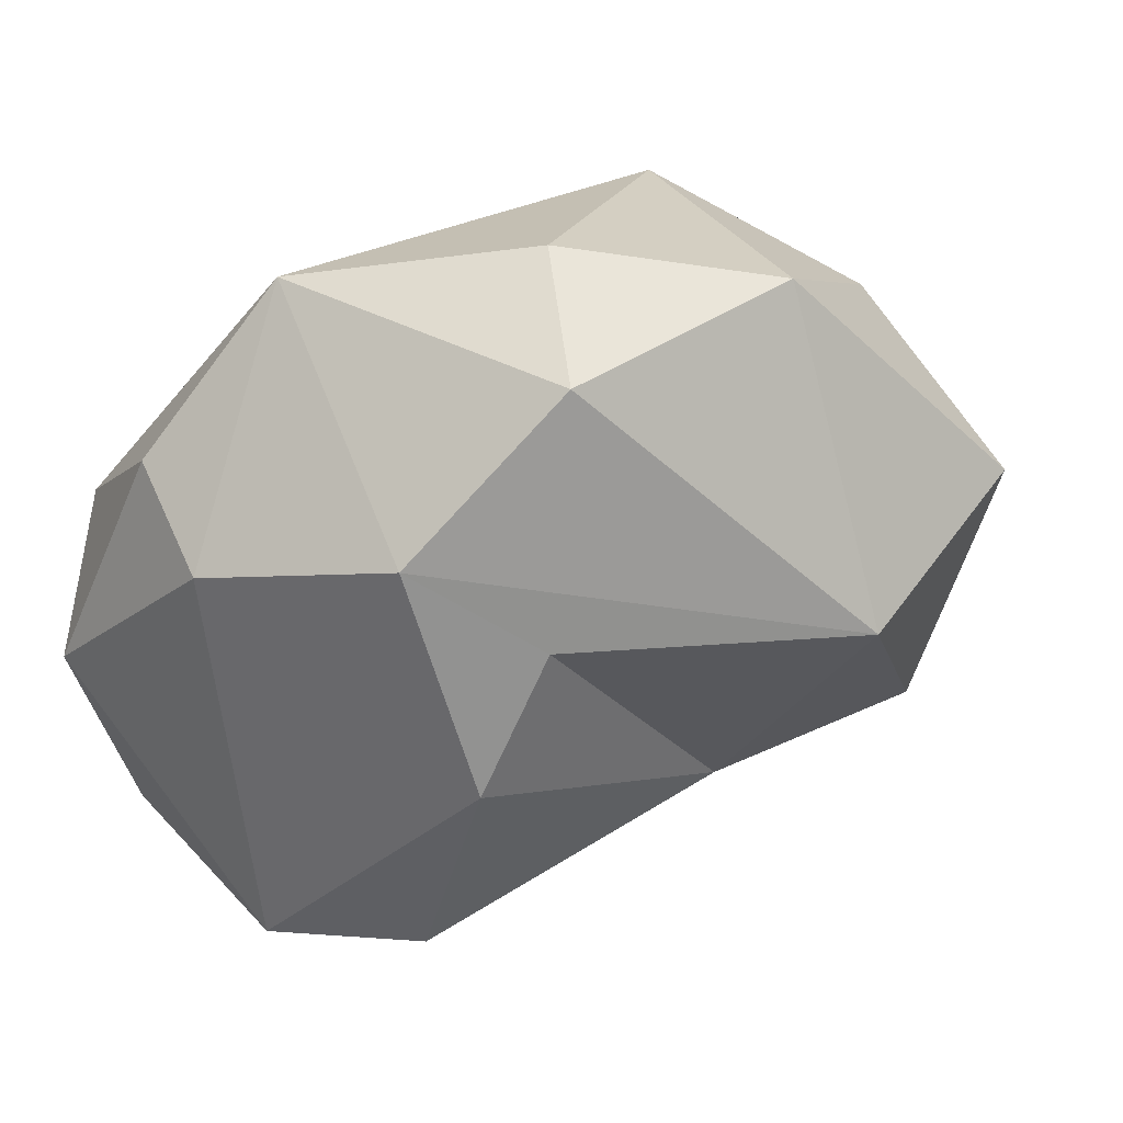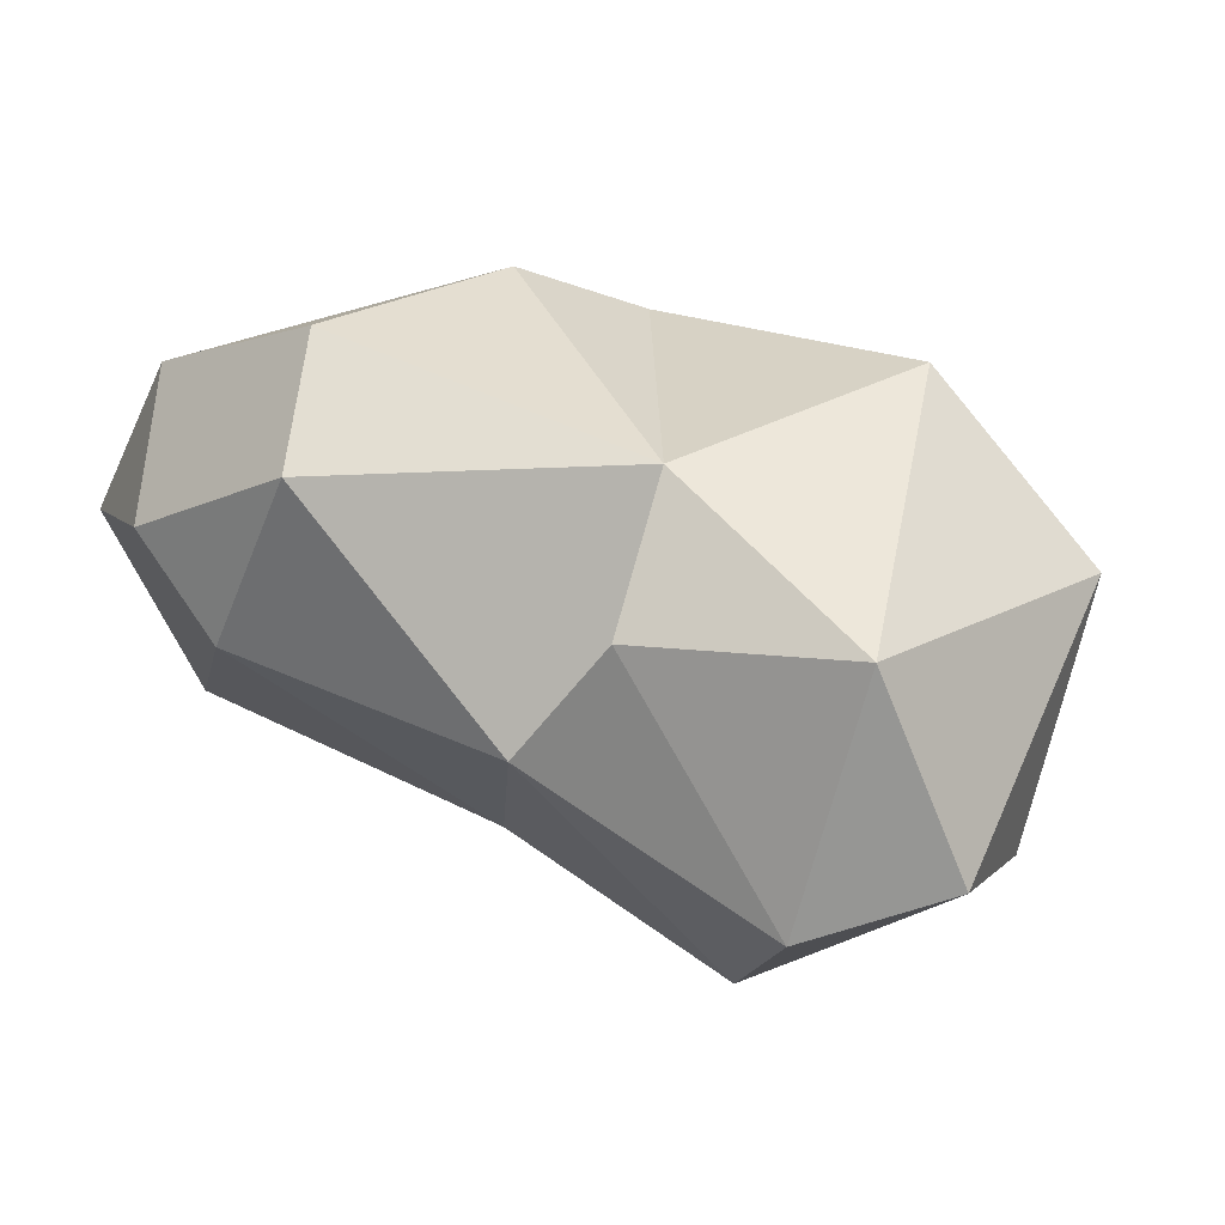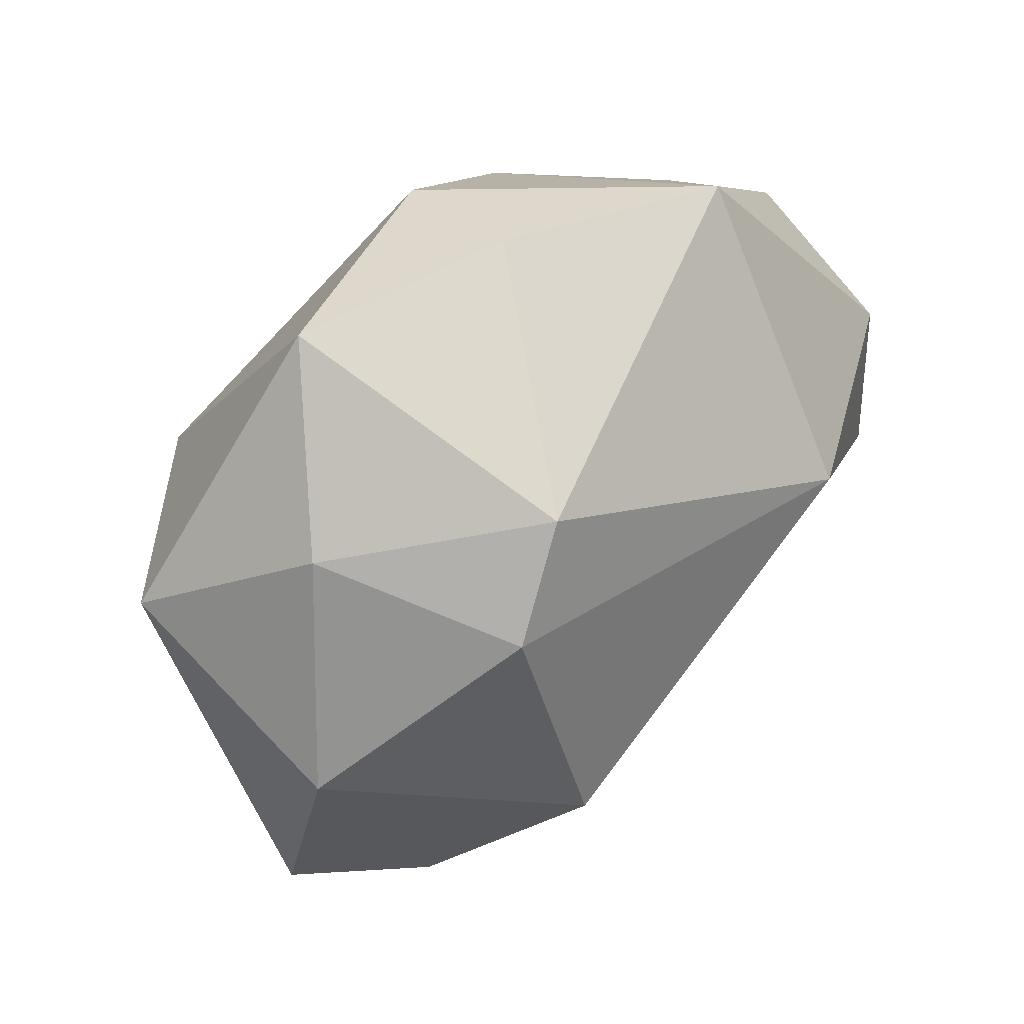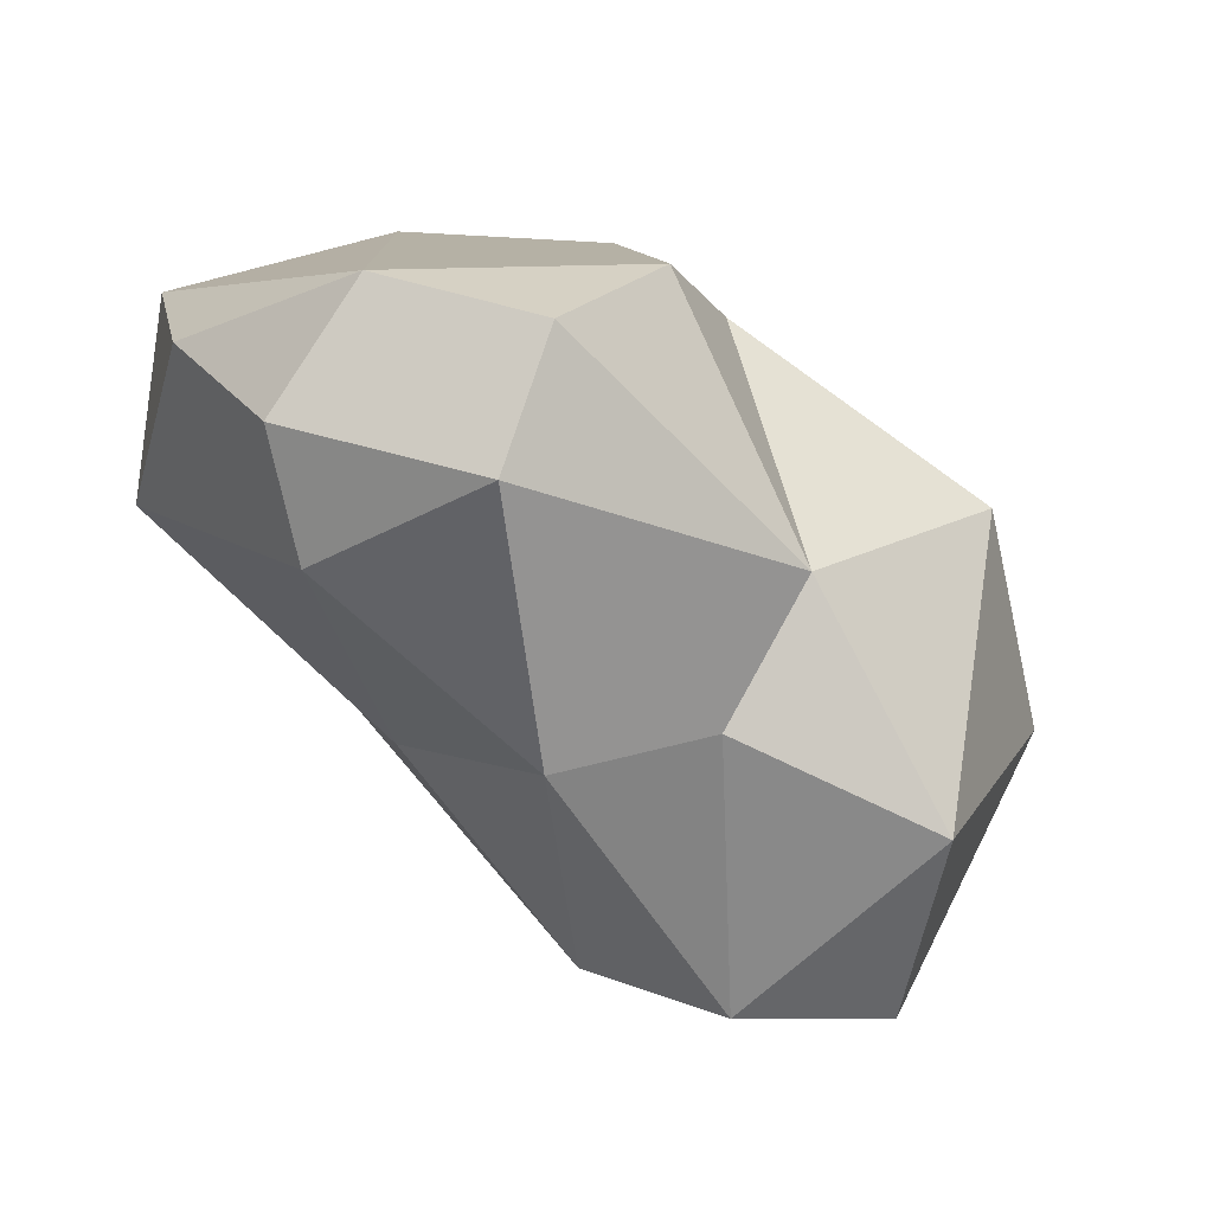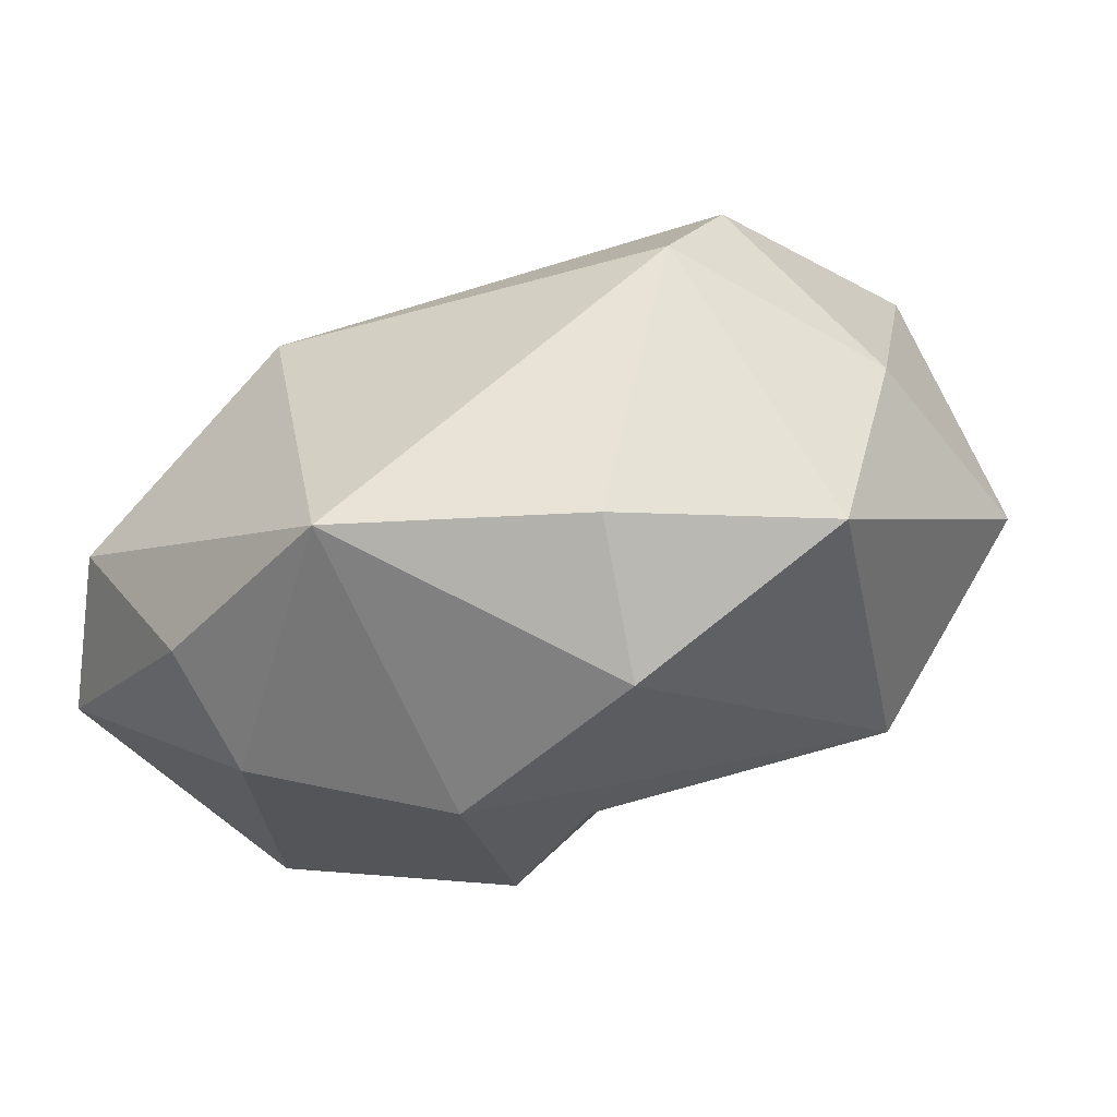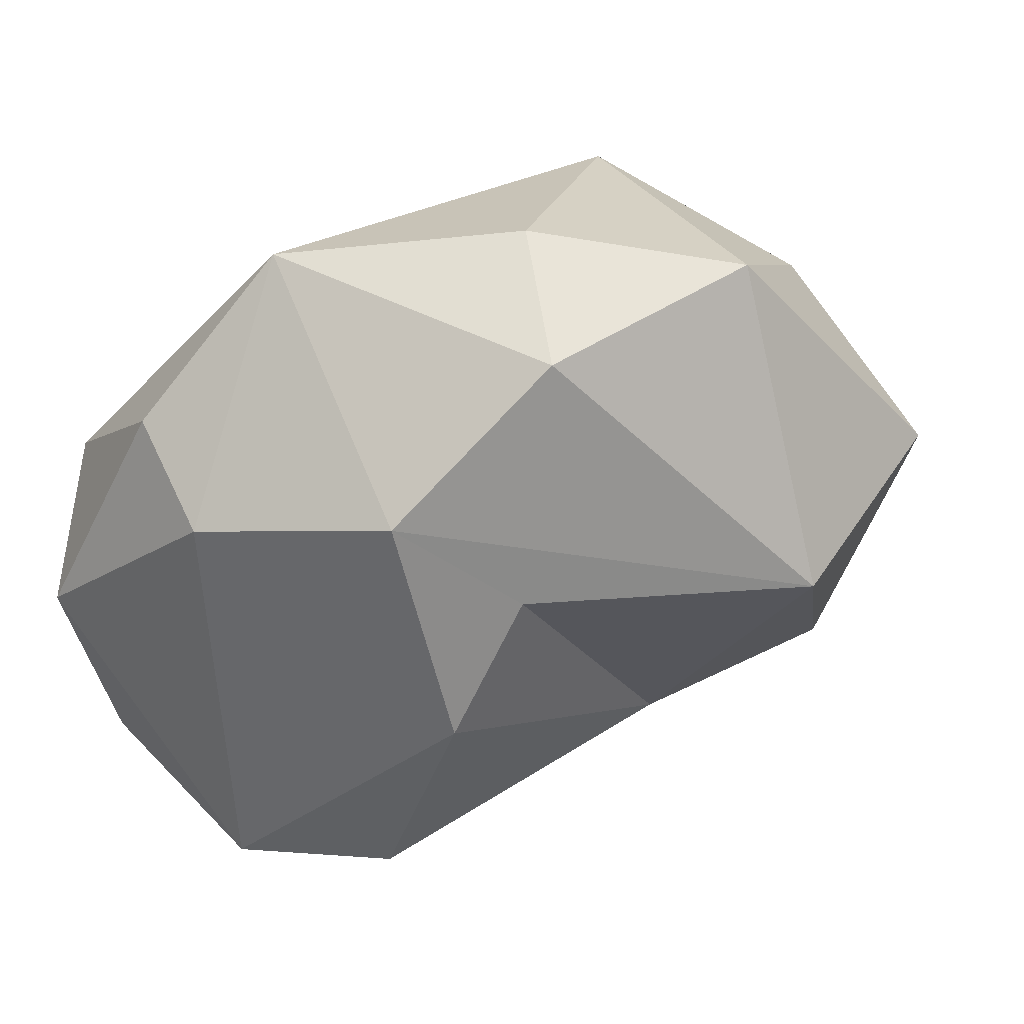
<metadata>
{"format":"obj","ext":"obj","renderer":"f3d","projection":"perspective","resolution":1024,"background":"white","views":[{"elev":-7.8,"azim":21.9,"up":"+Y"},{"elev":-42.8,"azim":23.7,"up":"+Z"},{"elev":9.4,"azim":156.8,"up":"+Z"},{"elev":-27.5,"azim":-11.2,"up":"+Z"},{"elev":30.4,"azim":13.3,"up":"+Y"},{"elev":-6.3,"azim":17.5,"up":"+Y"}]}
</metadata>
<code>
o Icosphere.002_Icosphere.003
v -11.09 0.6304 1.323
v -11.02 -0.07192 0.5947
v -10.23 -0.8114 0.6053
v -9.902 0.904 2.036
v -8.76 0.8678 2.092
v -8.69 -0.1588 1.282
v -9.378 -0.8661 0.4238
v -8.246 0.5201 1.467
v -10.97 1.534 1.227
v -11.12 1.197 0.4264
v -10.24 1.523 1.974
v -10.18 2.434 0.378
v -9.458 2.376 2.045
v -8.132 2.472 1.777
v -8.115 3.218 0.3911
v -10.6 -0.3342 0.06215
v -10.36 0.1326 -0.4191
v -9.584 -0.6552 -0.3075
v -9.111 0.8076 -1.04
v -7.983 0.03576 -0.2311
v -8.363 0.3106 -0.9796
v -9.69 1.946 -0.4122
v -8.64 2.442 -1.373
v -7.959 3.128 -0.2686
v -8.045 1.563 -1.913
v -6.846 0.6501 0.5753
v -7.915 1.7 2.024
v -7.045 2.314 1.303
v -7.202 0.5319 -1.327
v -7.027 2.548 0.1401
v -6.362 1.575 -0.1992
v -7.186 1.614 -1.837
v -7.119 2.311 -1.141
f 5 6 8
f 10 1 9
f 11 4 13
f 9 11 13
f 9 13 12
f 10 2 1
f 16 3 2
f 17 18 16
f 20 7 18
f 22 17 10
f 12 22 10
f 19 22 23
f 23 22 12
f 12 15 24
f 25 19 23
f 5 8 26
f 20 26 8
f 29 26 20
f 3 6 5 4
f 29 21 25
f 23 24 33
f 31 28 26
f 30 28 31
f 31 26 29
f 24 30 33
f 1 2 3
f 4 1 3
f 2 10 17 16
f 3 7 6
f 11 9 1
f 9 12 10
f 4 11 1
f 13 4 5
f 15 12 13
f 27 13 5
f 14 13 27
f 15 13 14
f 3 16 18 7
f 18 19 21 20
f 17 19 18
f 7 20 6
f 20 8 6
f 32 25 23 33
f 22 19 17
f 25 21 19
f 23 12 24
f 5 26 27
f 27 26 28
f 14 27 28
f 15 14 28
f 29 20 21
f 30 24 15
f 25 32 29
f 30 15 28
f 31 33 30
f 29 32 31
f 32 33 31

</code>
